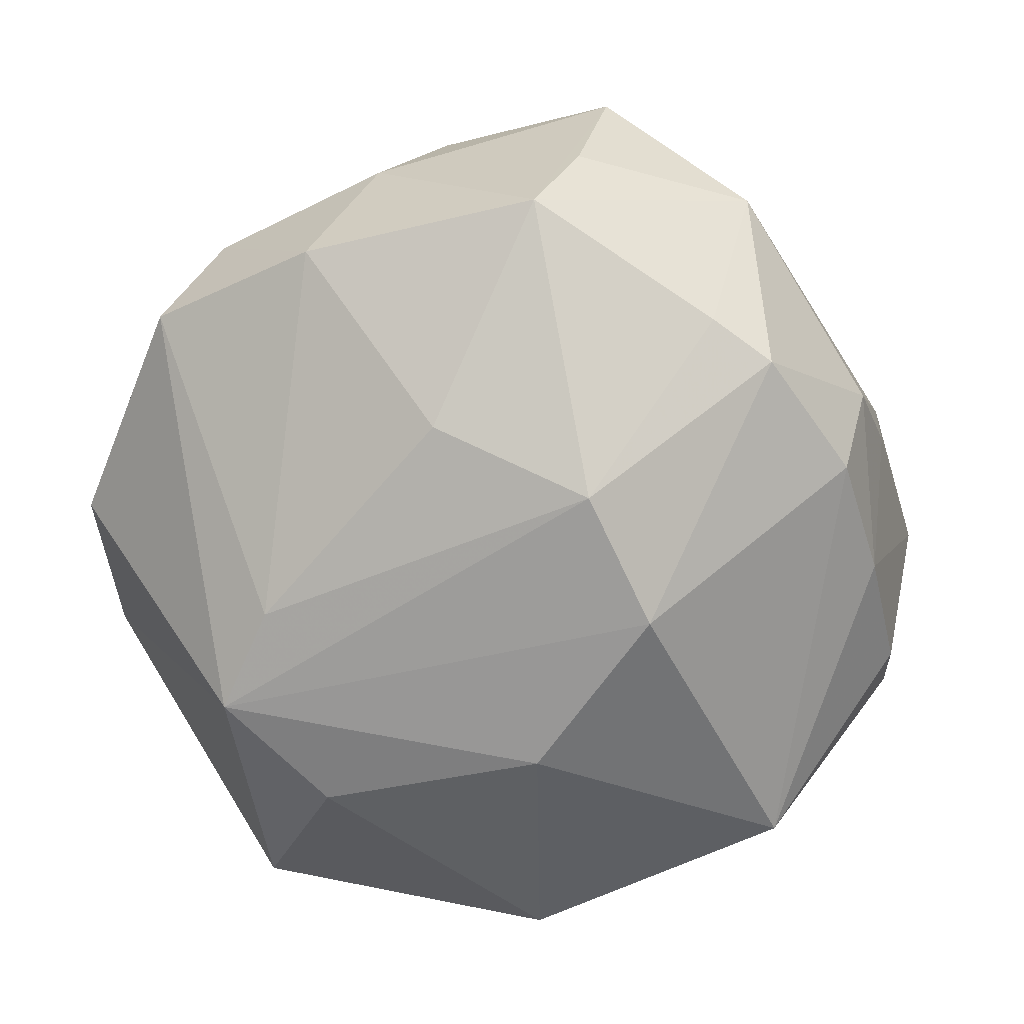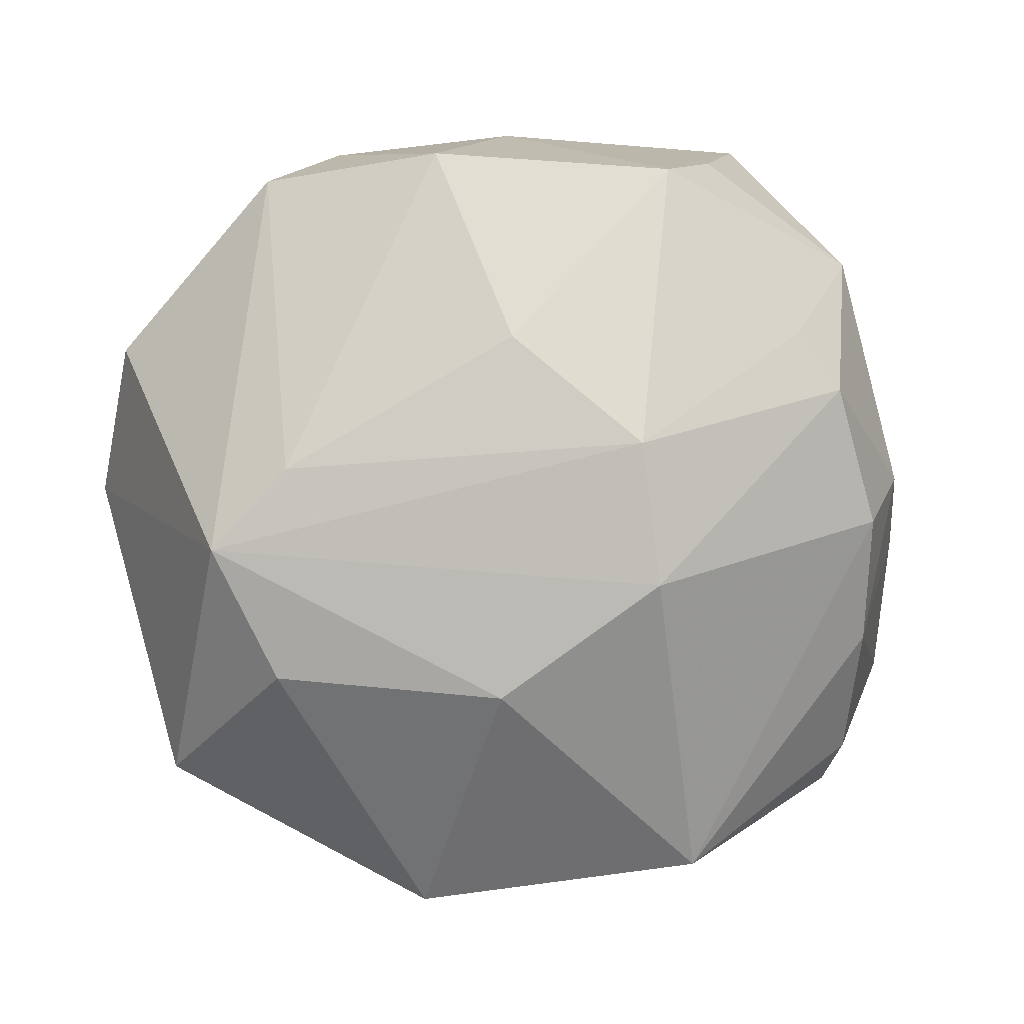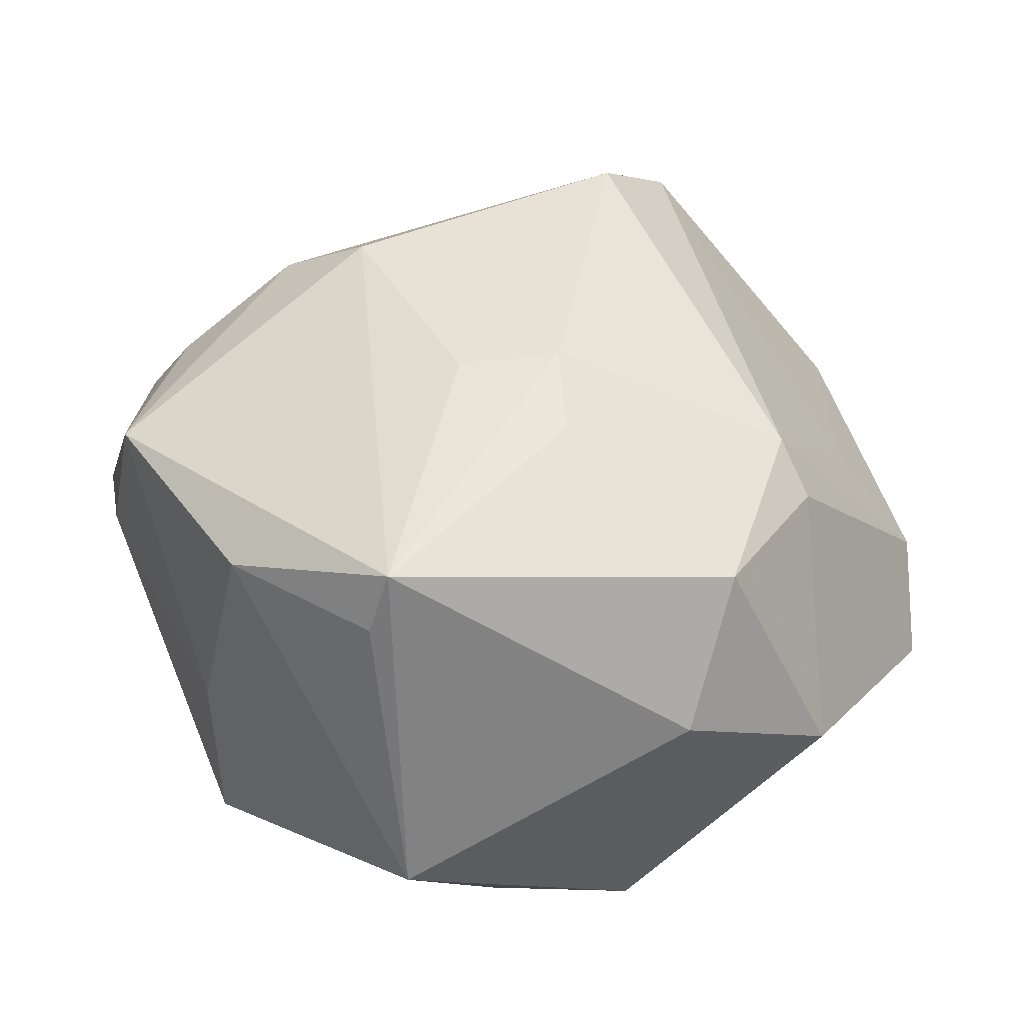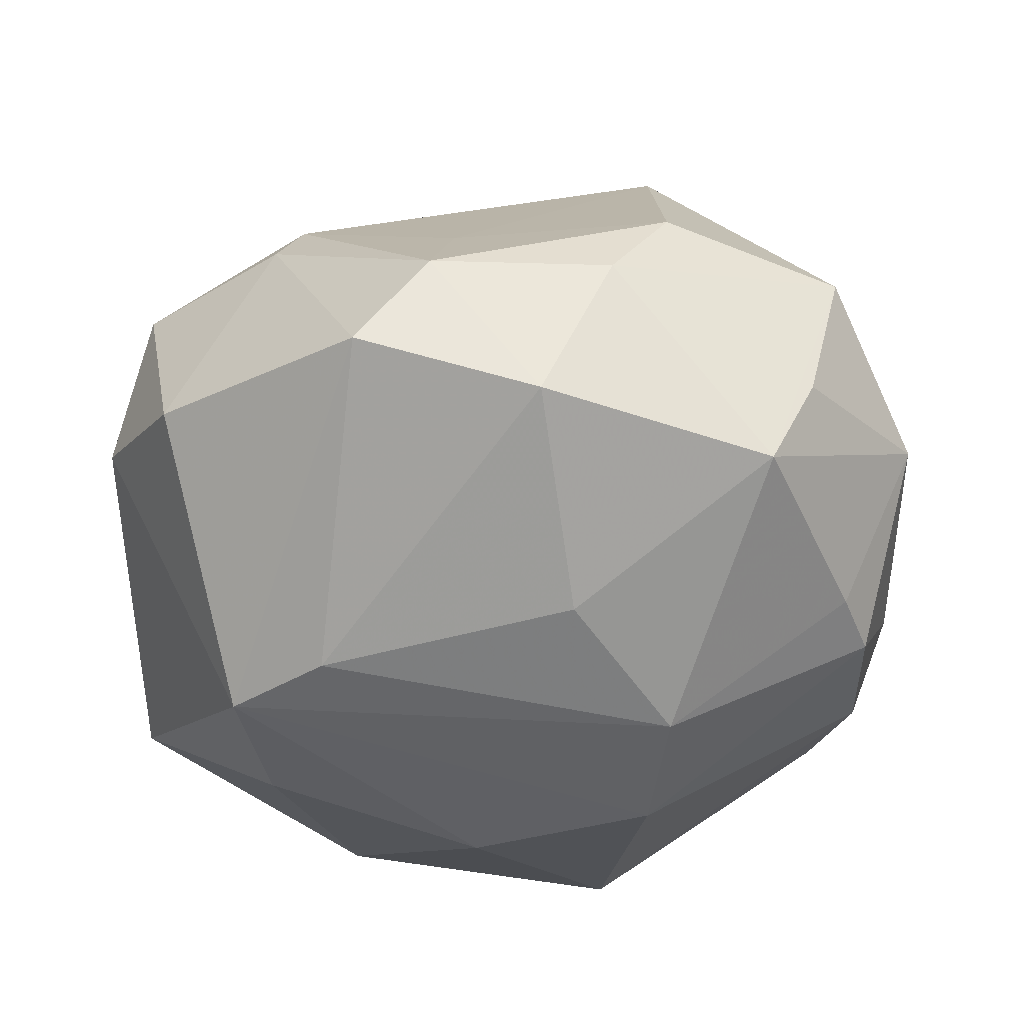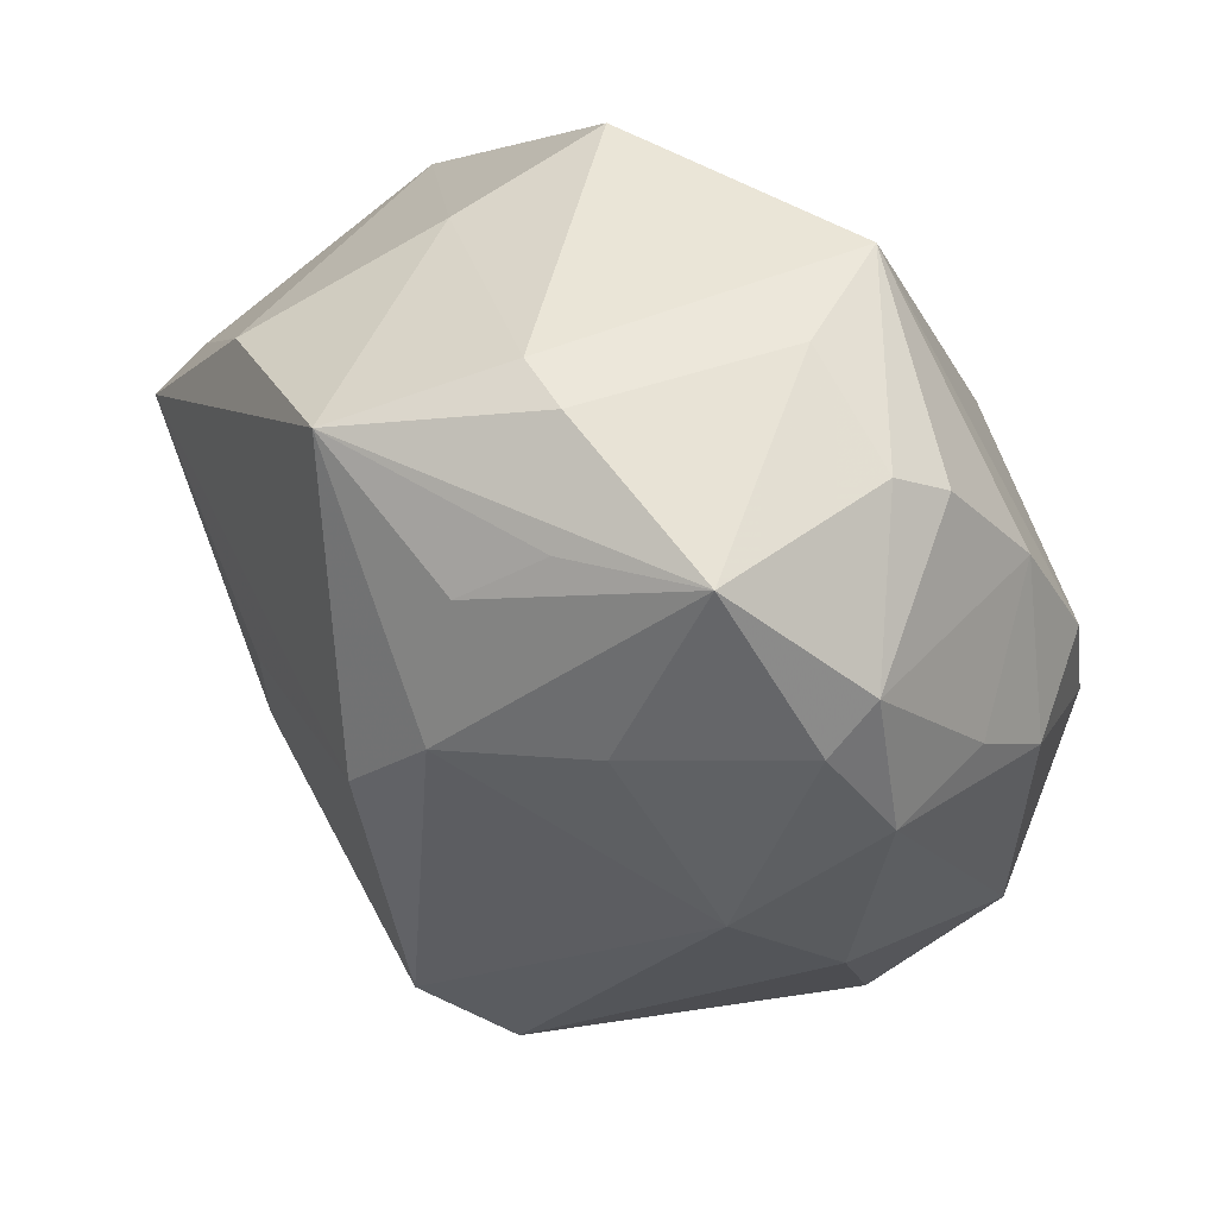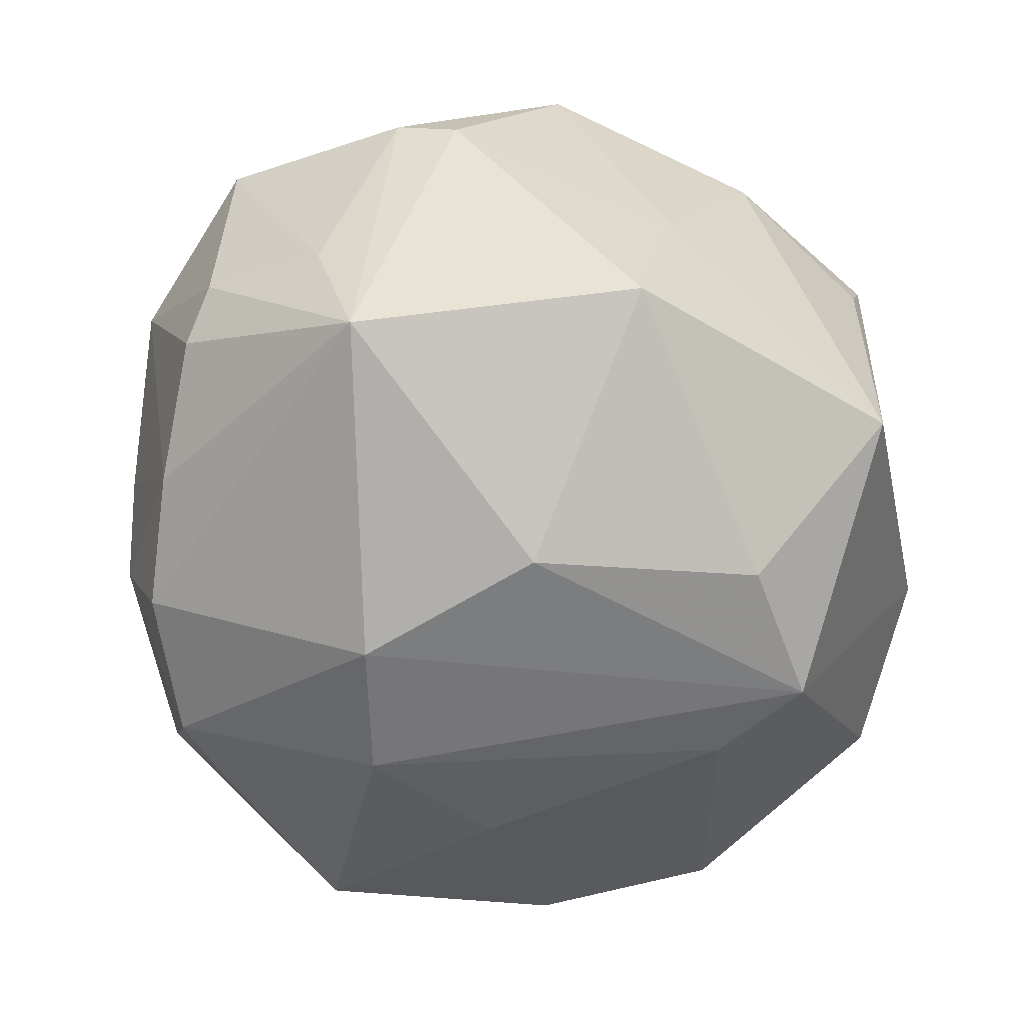
<metadata>
{"format":"obj","ext":"obj","renderer":"f3d","projection":"perspective","resolution":1024,"background":"white","views":[{"elev":-64.9,"azim":42.6,"up":"+Z"},{"elev":-77.9,"azim":23.7,"up":"+Z"},{"elev":25.8,"azim":-84.6,"up":"+Z"},{"elev":-36.3,"azim":9.1,"up":"+Z"},{"elev":67.7,"azim":41.3,"up":"+Y"},{"elev":-66.4,"azim":-161.9,"up":"+Z"}]}
</metadata>
<code>
v 0.004992 0.03622 -0.02706
v 0.01813 -0.008904 -0.03278
v -0.02722 -0.008799 0.02592
v -0.02735 0.02983 -0.006811
v 0.0188 -0.01625 0.03695
v -8.674e-05 -0.03755 0.01215
v -0.0427 0.006121 -0.01938
v 0.03682 0.011 -0.02076
v 0.03151 -0.03148 -0.01628
v -0.0001429 0.03605 0.02221
v 0.007954 0.04012 -0.01417
v -0.04071 -0.02258 -0.0009033
v -0.01889 -0.007344 0.03063
v 0.03168 0.03343 0.00465
v 0.03116 0.02306 -0.01825
v -0.03567 0.02454 0.01301
v 0.03103 0.01037 0.02214
v 0.01406 0.004729 -0.03529
v 0.01709 0.02814 0.02216
v -0.02061 -0.03374 0.0162
v 0.004985 0.04123 0.01537
v -0.0009871 -0.04591 0.001641
v -0.04501 0.007119 0.01727
v -0.0442 0.009226 0.01073
v 0.03117 0.03027 0.01073
v -0.02675 -0.0159 -0.03023
v 0.00933 -0.01051 0.04098
v -0.02336 0.02951 -0.02369
v -0.03056 -0.0363 -0.006865
v -0.01837 -0.03078 0.02155
v -0.01643 -0.02036 -0.02905
v -0.01842 0.03925 0.01926
v 0.004057 0.02499 0.03075
v 0.01692 -0.04028 0.003474
v 0.03929 -0.02796 0.008136
v -0.007924 0.04373 0.004287
v 0.009783 -0.04259 -0.01347
v 0.03886 -0.003692 -0.02169
v -0.00532 0.009165 -0.03515
v 0.01779 0.04455 0.01001
v 0.03726 -0.01076 -0.02044
v 0.04539 -0.01283 -0.003463
v -0.02013 0.00288 0.02951
v 0.03598 -0.02931 -0.006169
v -0.0363 -0.02644 0.01443
v -0.02606 -0.001042 -0.03119
v 0.02456 0.03507 -0.01335
v 0.03939 -0.002793 0.01433
v 0.02234 -0.03554 0.01302
v 0.0413 0.0104 -0.009574
v 0.03848 0.01838 -0.003385
v 0.02096 0.03905 -0.009374
v 0.03806 0.02034 0.008464
v -0.001723 0.01566 0.03535
v 0.01015 -0.02329 -0.0269
v -0.00181 0.04545 0.006355
v -0.008348 -0.04684 -0.008265
f 23 7 12
f 12 45 23
f 42 53 48
f 57 31 37
f 46 28 39
f 7 28 46
f 5 27 30
f 5 49 35
f 42 48 35
f 35 48 5
f 24 7 23
f 23 16 24
f 24 16 7
f 39 28 1
f 36 1 28
f 42 9 41
f 41 38 42
f 9 2 41
f 41 2 38
f 50 53 42
f 42 38 50
f 26 12 7
f 7 46 26
f 26 31 57
f 26 46 39
f 26 2 31
f 13 27 54
f 45 30 13
f 13 30 27
f 17 27 5
f 5 48 17
f 17 48 53
f 55 2 9
f 9 37 55
f 31 2 55
f 55 37 31
f 6 49 5
f 5 30 6
f 44 9 42
f 42 35 44
f 44 35 9
f 34 35 49
f 34 37 9
f 9 35 34
f 40 10 33
f 54 27 33
f 27 17 33
f 39 1 18
f 18 26 39
f 2 26 18
f 38 2 18
f 47 14 15
f 15 1 47
f 23 54 32
f 32 16 23
f 54 33 32
f 32 33 10
f 15 50 8
f 8 50 38
f 38 18 8
f 8 1 15
f 8 18 1
f 51 14 53
f 53 50 51
f 15 14 51
f 51 50 15
f 29 26 57
f 12 26 29
f 45 12 29
f 23 45 3
f 3 13 23
f 45 13 3
f 43 54 23
f 23 13 43
f 43 13 54
f 25 17 53
f 25 14 40
f 53 14 25
f 22 6 30
f 57 37 22
f 37 34 22
f 49 6 22
f 22 34 49
f 40 14 52
f 14 47 52
f 52 47 1
f 4 36 28
f 4 32 36
f 16 32 4
f 7 16 4
f 4 28 7
f 21 10 40
f 40 32 21
f 21 32 10
f 56 32 40
f 36 32 56
f 1 36 56
f 19 33 17
f 17 25 19
f 40 33 19
f 19 25 40
f 20 30 45
f 20 22 30
f 57 22 20
f 20 29 57
f 45 29 20
f 40 52 11
f 11 52 1
f 11 56 40
f 1 56 11

</code>
